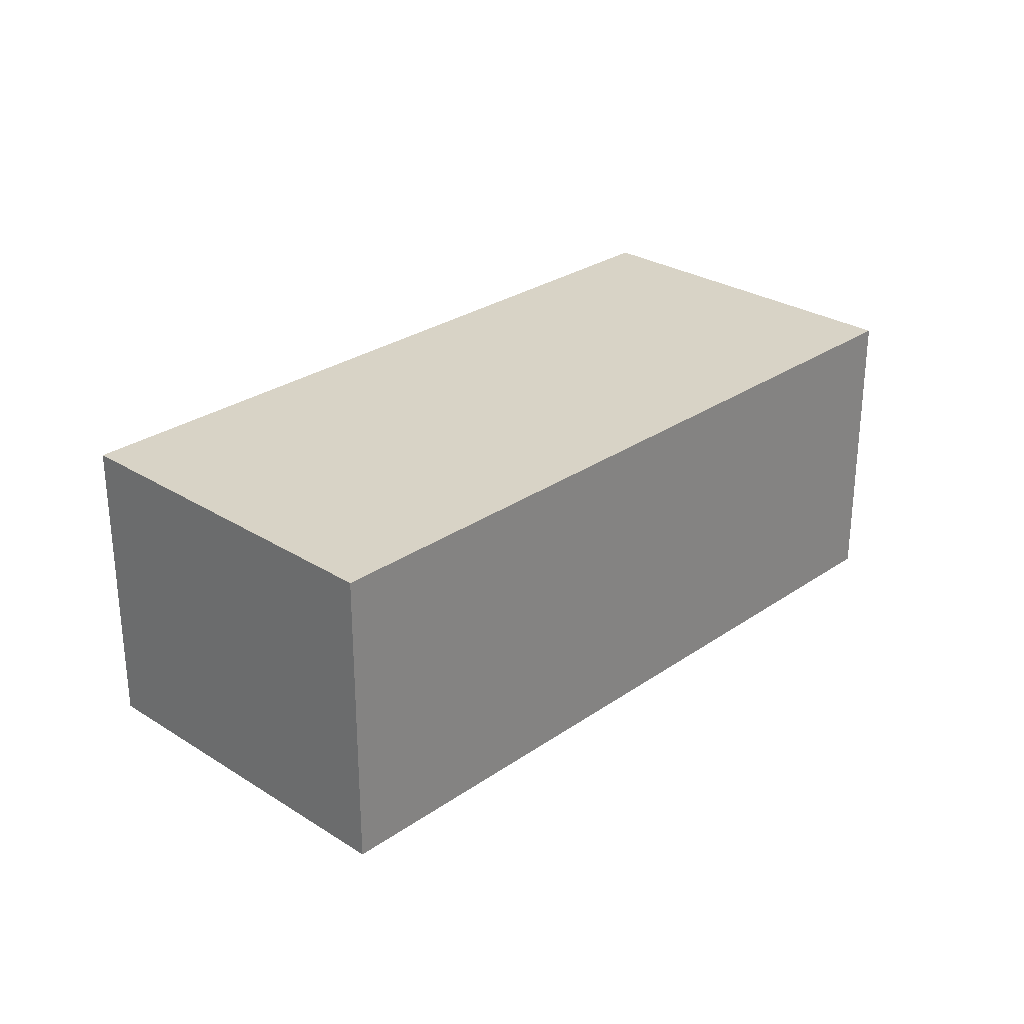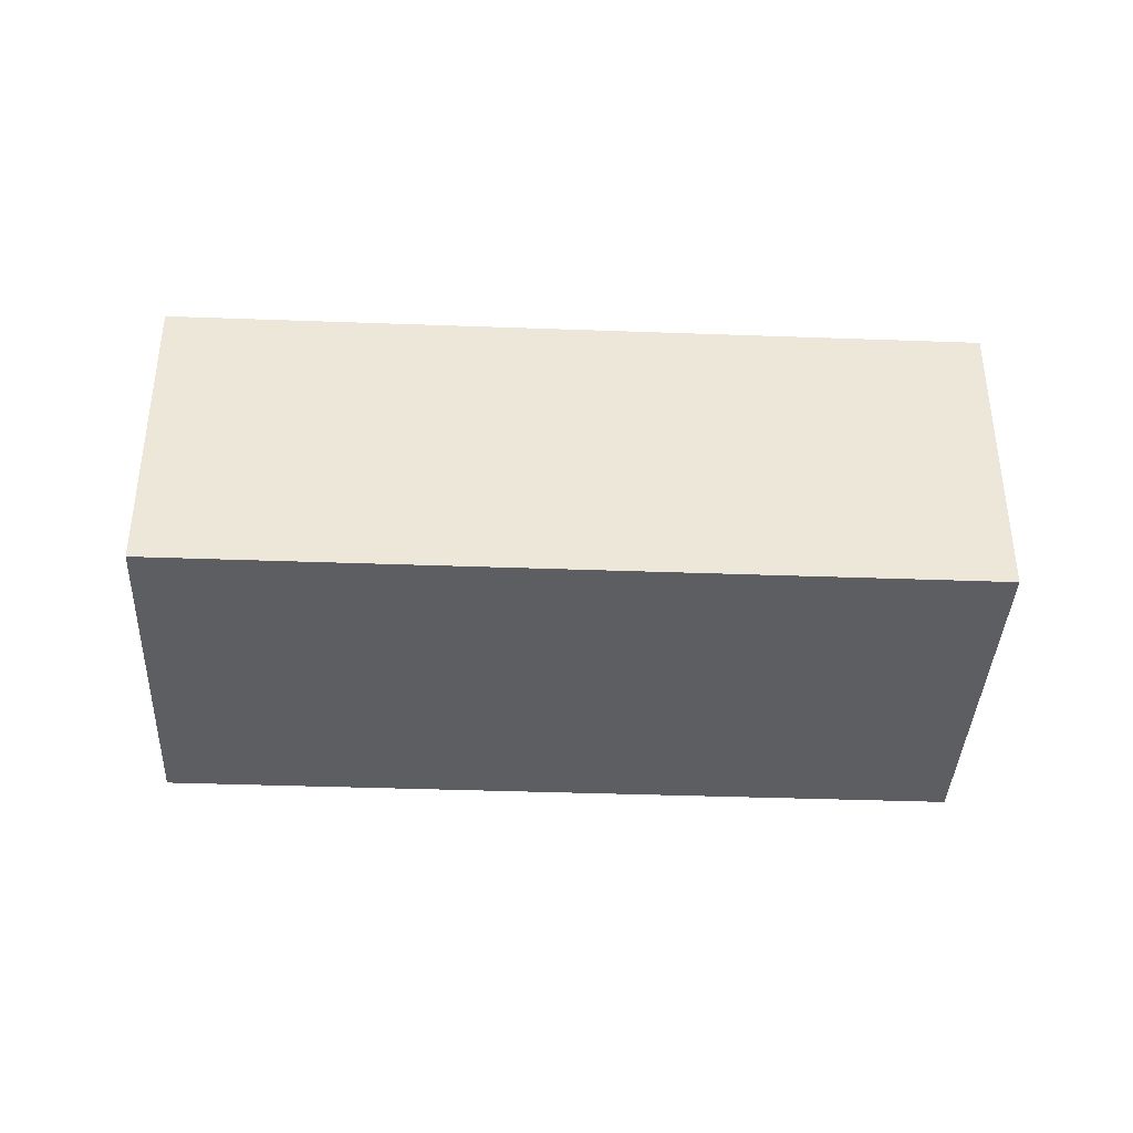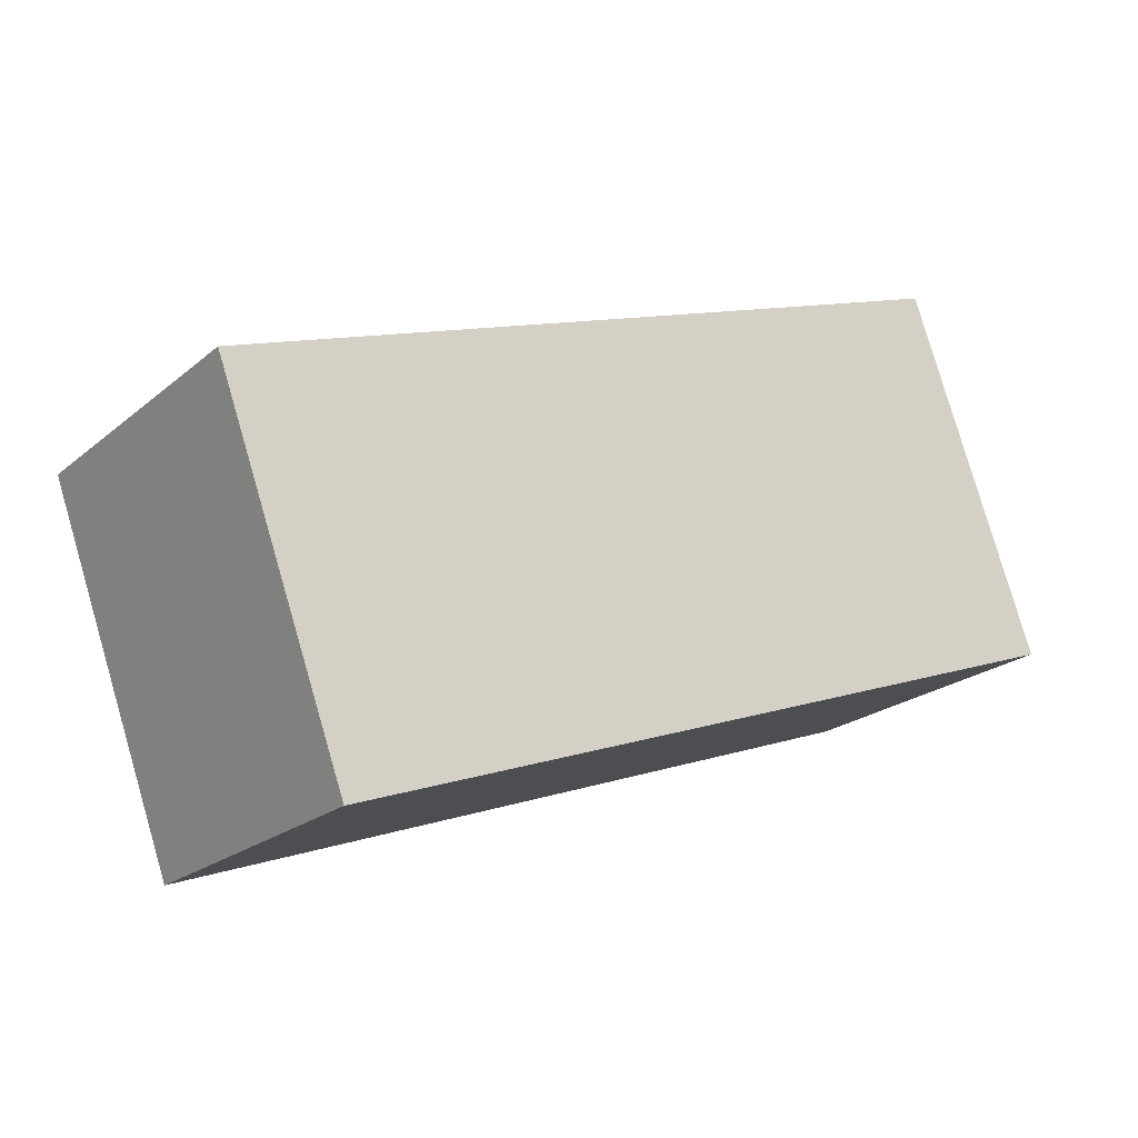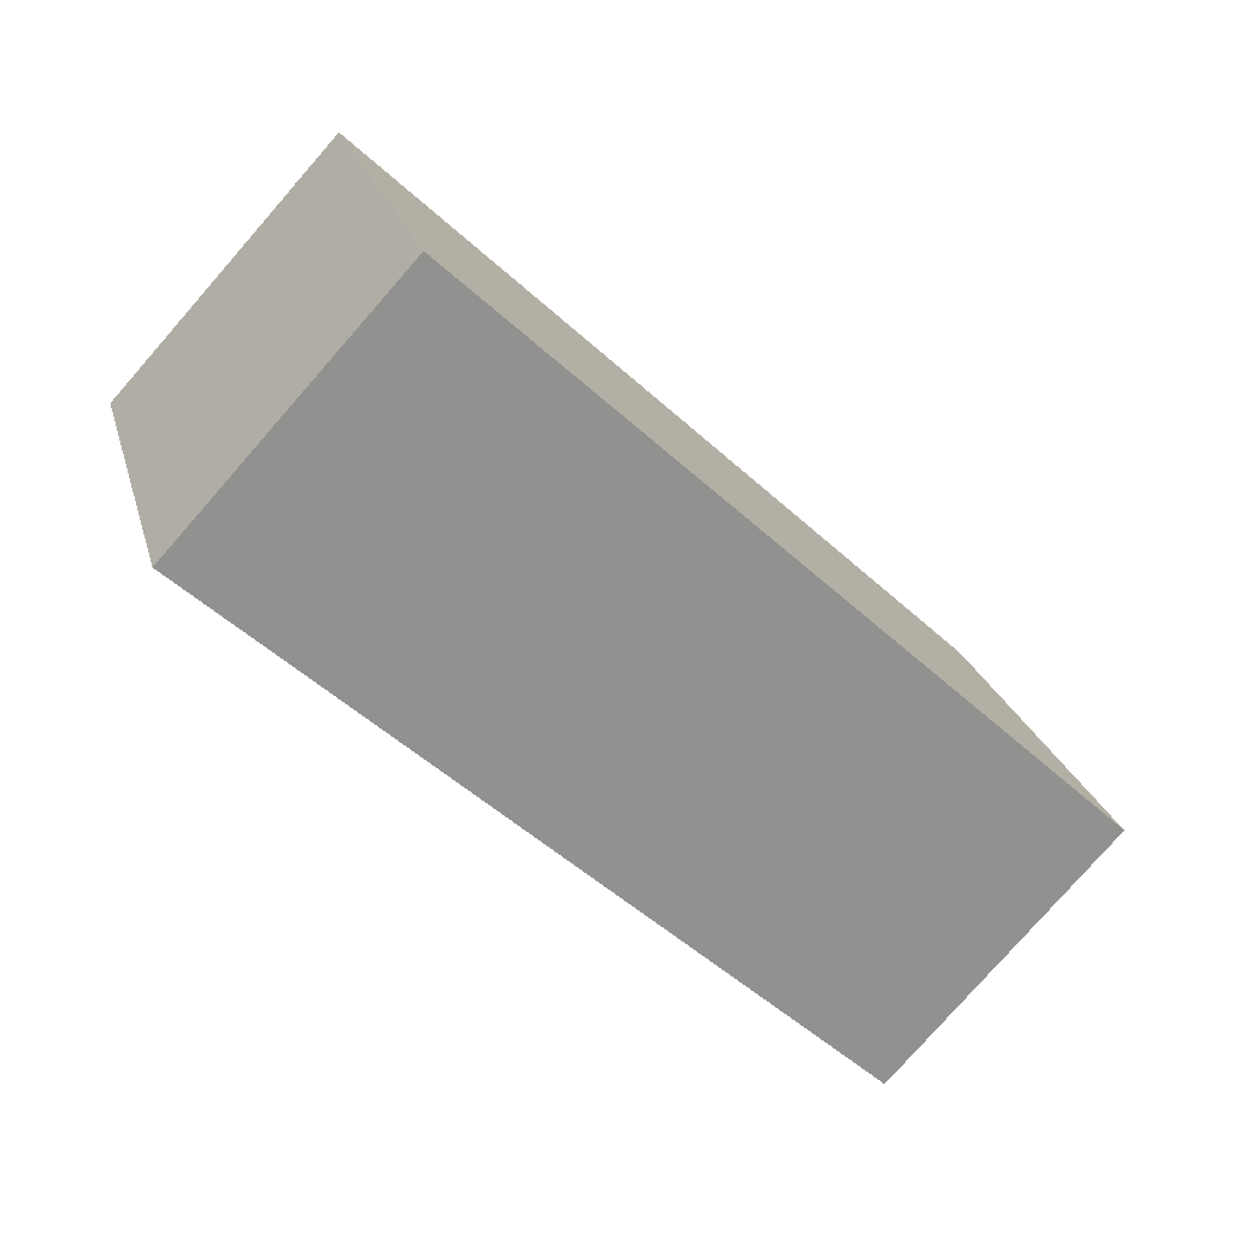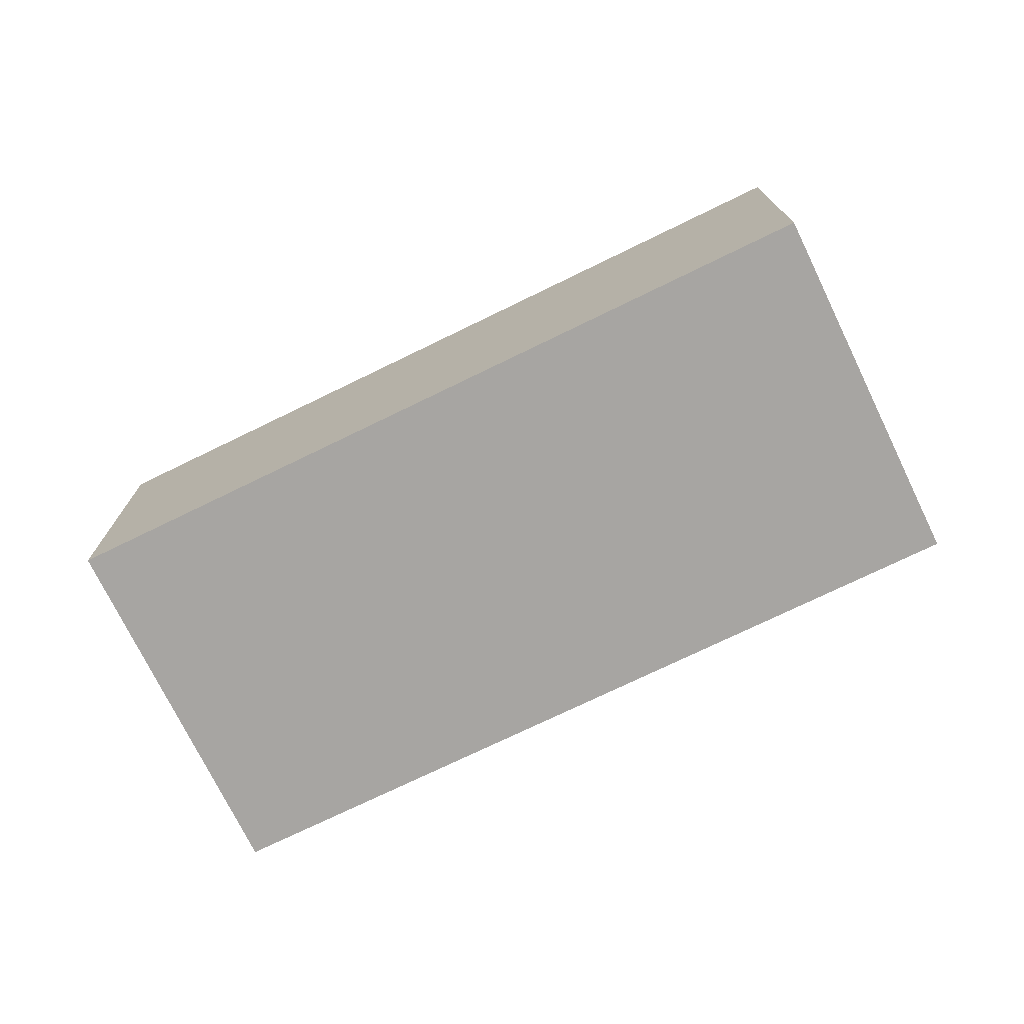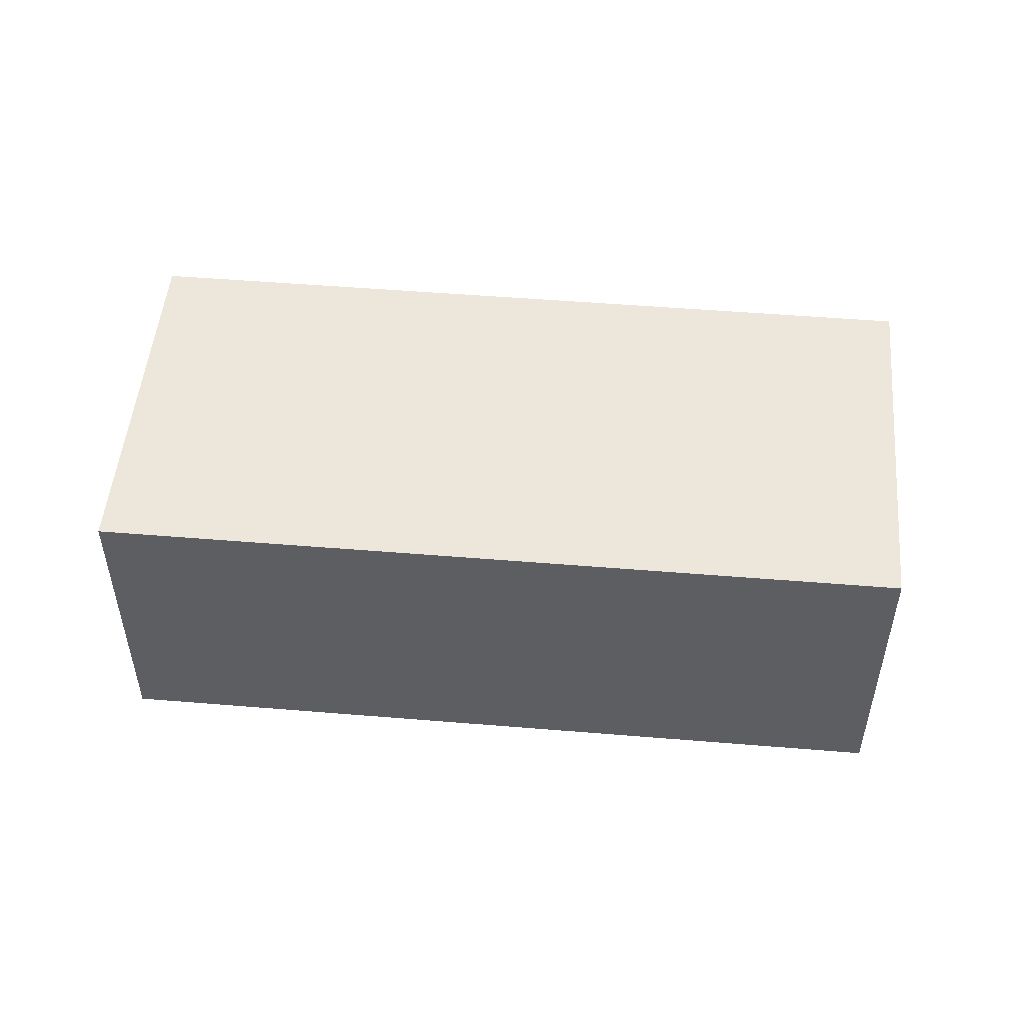
<metadata>
{"format":"obj","ext":"obj","renderer":"f3d","projection":"perspective","resolution":1024,"background":"white","views":[{"elev":28.0,"azim":153.8,"up":"+Y"},{"elev":-38.5,"azim":17.4,"up":"+Y"},{"elev":-21.6,"azim":144.7,"up":"+Z"},{"elev":-79.5,"azim":138.7,"up":"+Z"},{"elev":-73.9,"azim":-134.0,"up":"+Y"},{"elev":50.7,"azim":25.2,"up":"+Y"}]}
</metadata>
<code>
v  0 2.44 1.494e-16
v  7.135 2.44 0.591
v  6.107 2.44 -2.228
v  1.028 2.44 2.819
v  6.107 1.364e-16 -2.228
v  0 0 0
v  1.028 -1.726e-16 2.819
v  7.135 -3.619e-17 0.591
g defaultobject
f 1 2 3
f 2 1 4
f 5 1 3
f 1 5 6
f 6 4 1
f 4 6 7
f 7 2 4
f 2 7 8
f 8 3 2
f 3 8 5
f 8 6 5
f 6 8 7

</code>
